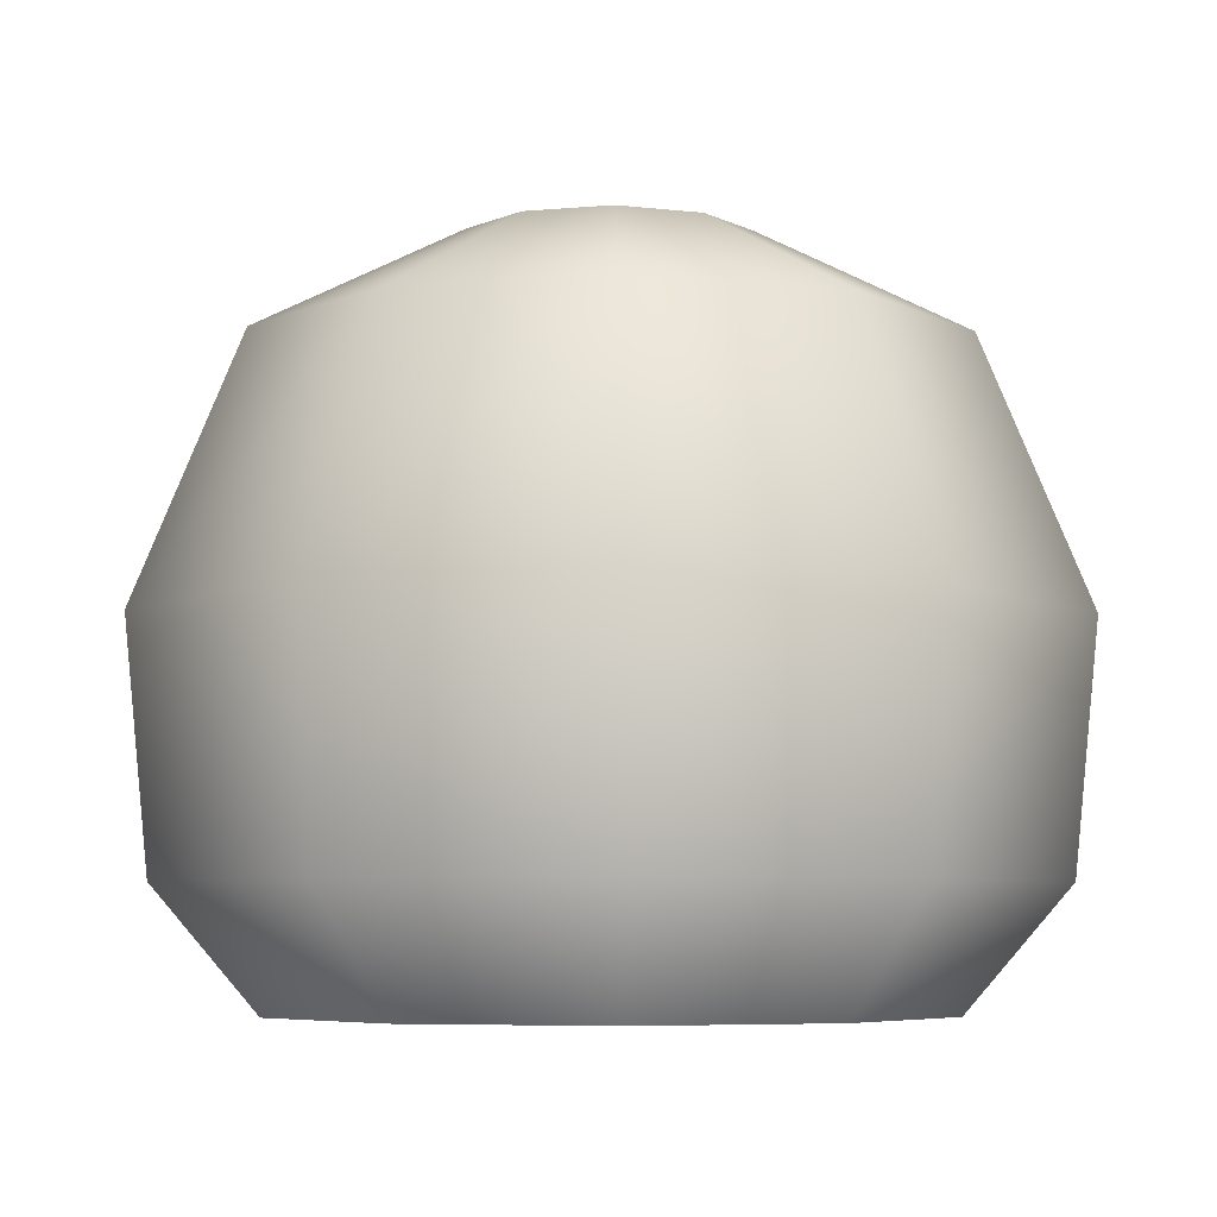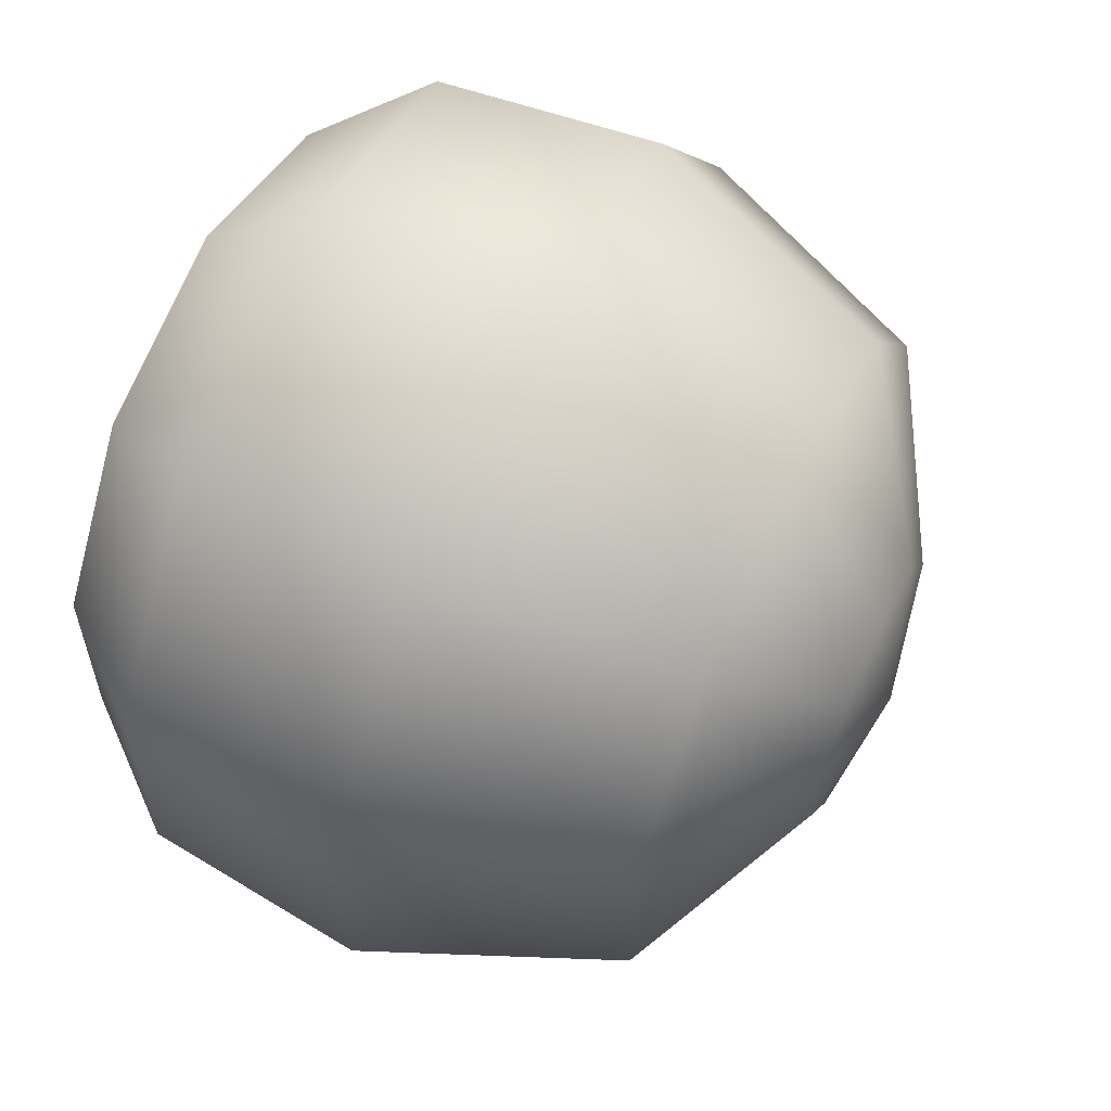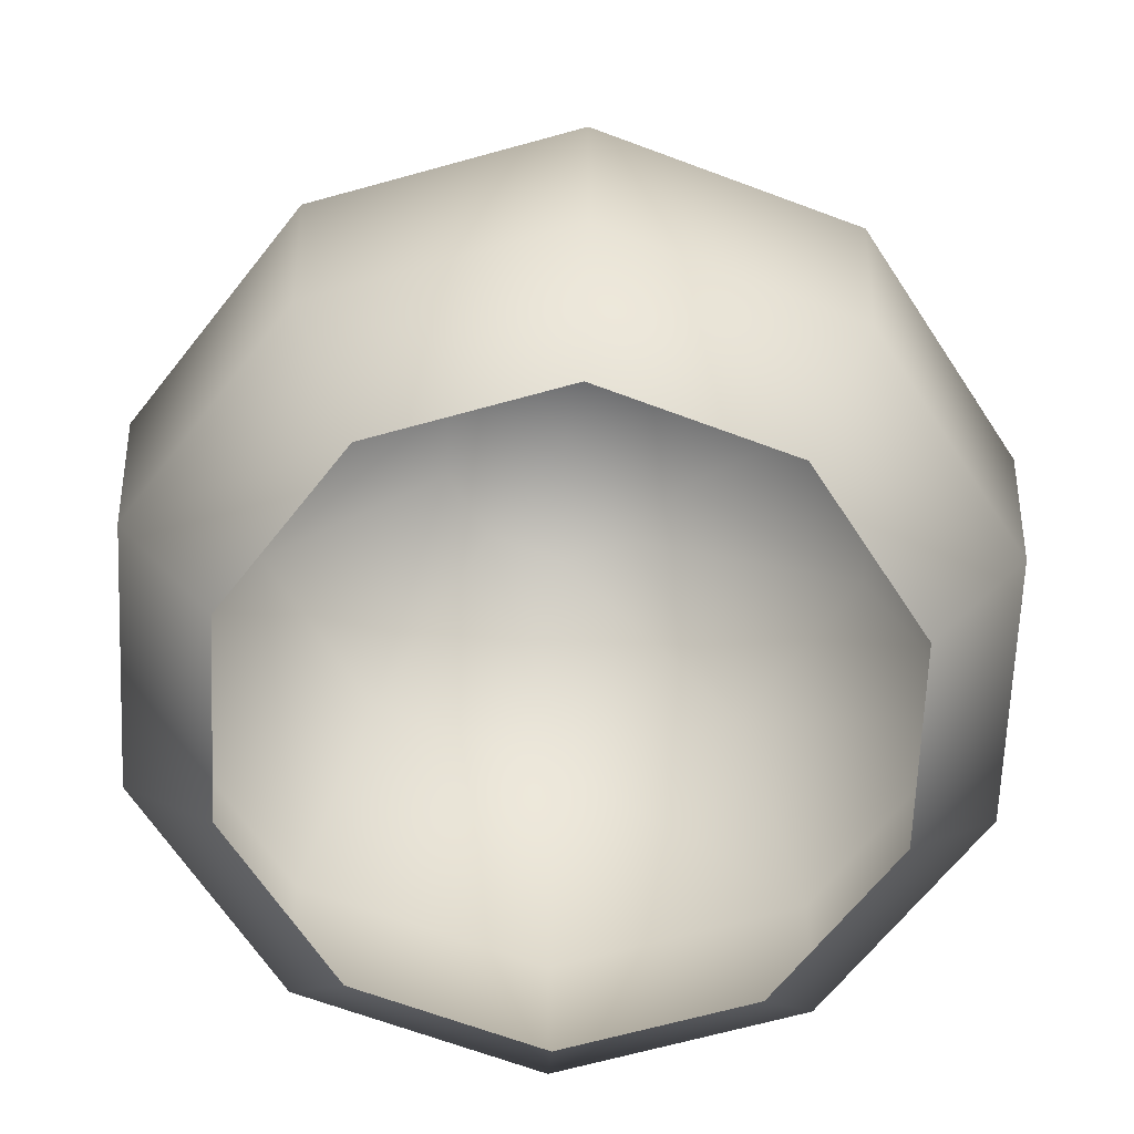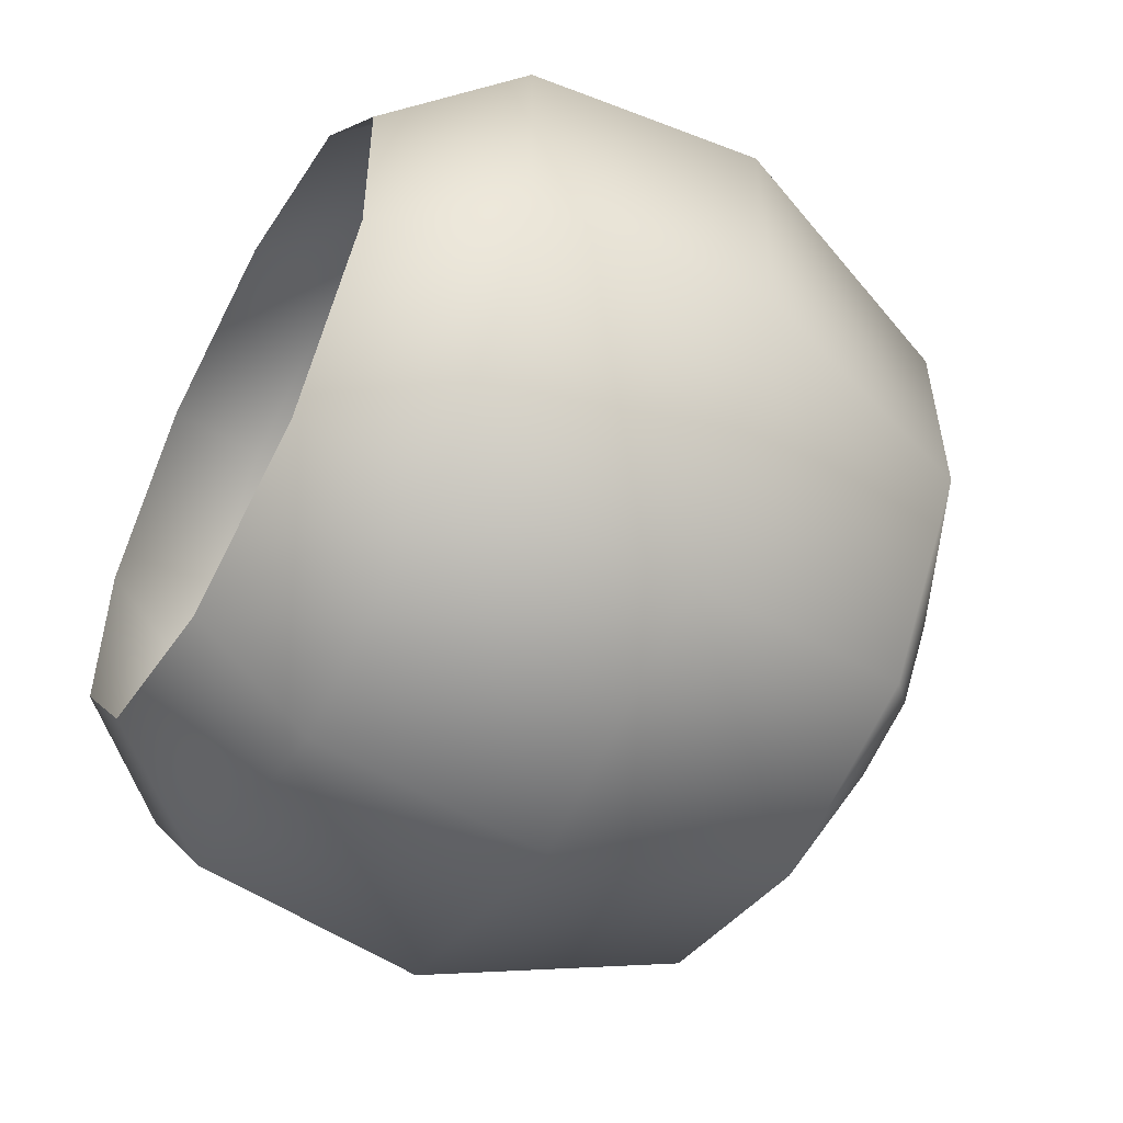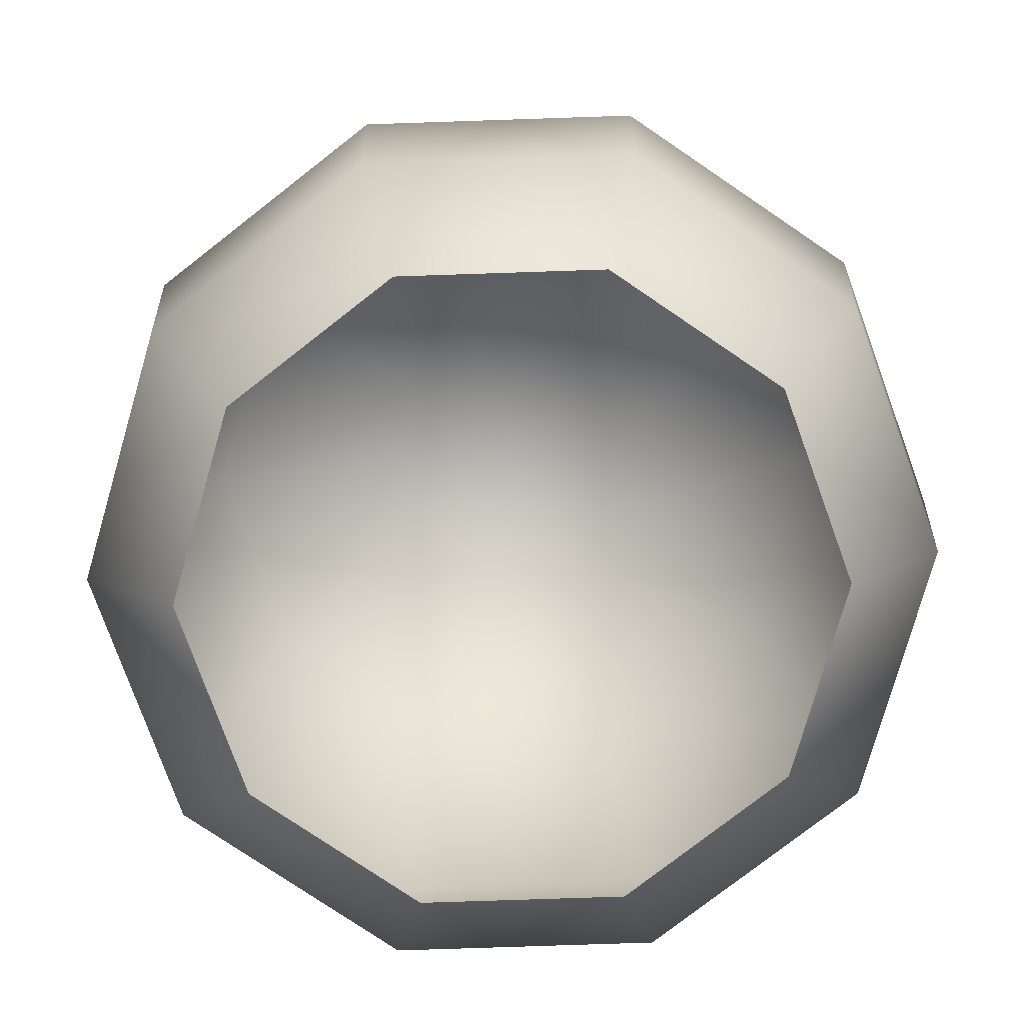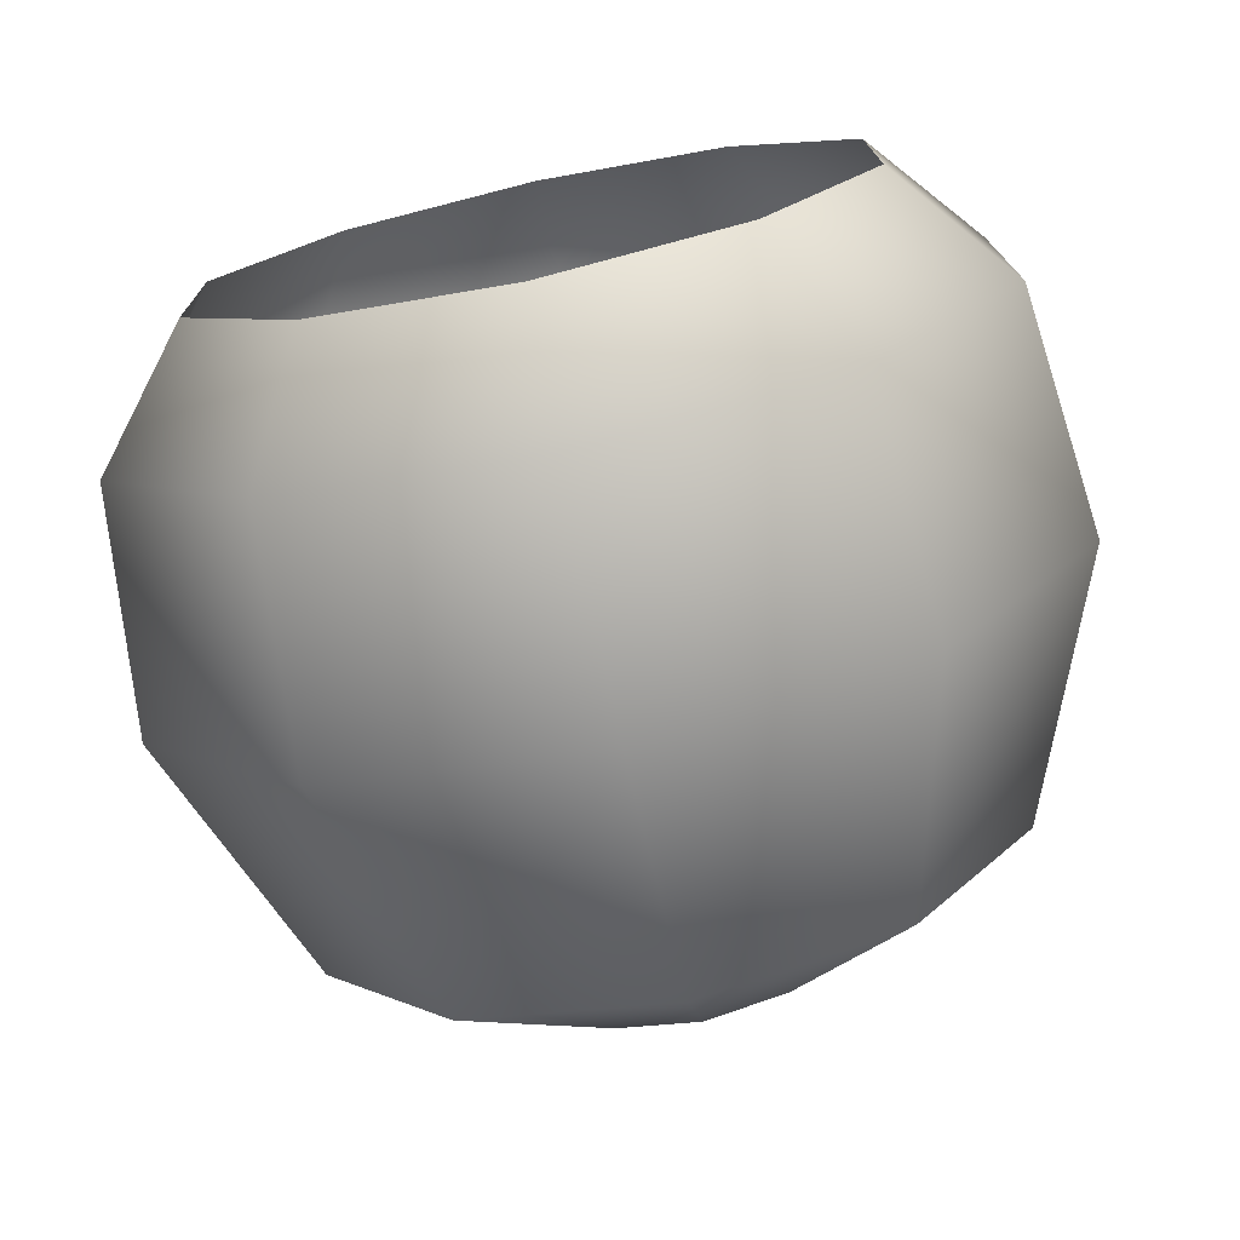
<metadata>
{"format":"obj","ext":"obj","renderer":"f3d","projection":"perspective","resolution":1024,"background":"white","views":[{"elev":-5.9,"azim":-74.9,"up":"+Y"},{"elev":61.0,"azim":116.0,"up":"+Z"},{"elev":-67.0,"azim":-147.3,"up":"+Y"},{"elev":-53.3,"azim":61.3,"up":"+Z"},{"elev":-77.7,"azim":19.1,"up":"+Y"},{"elev":-74.7,"azim":12.2,"up":"+Z"}]}
</metadata>
<code>
v  92.19 -176.1 -123.2
v  121.1 -119.9 -161.8
v  193 -119.9 -59.71
v  147 -176.1 -45.47
v  2.18 -176.1 -153.8
v  2.861 -119.9 -202
v  -88.66 -176.1 -125.7
v  -116.4 -119.9 -165.1
v  -145.6 -176.1 -49.61
v  -191.3 -119.9 -65.15
v  -147 -176.1 45.46
v  -193 -119.9 59.71
v  -92.19 -176.1 123.2
v  -121.1 -119.9 161.8
v  -2.18 -176.1 153.8
v  -2.863 -119.9 202
v  88.66 -176.1 125.7
v  116.4 -119.9 165.1
v  145.6 -176.1 49.61
v  191.3 -119.9 65.15
v  127.7 -8.063 -170.6
v  203.6 -8.063 -62.99
v  3.019 -8.063 -213.1
v  -122.8 -8.063 -174.2
v  -201.8 -8.063 -68.73
v  -203.6 -8.063 62.99
v  -127.7 -8.063 170.6
v  -3.021 -8.063 213.1
v  122.8 -8.063 174.2
v  201.8 -8.063 68.73
v  97.64 114.4 -130.5
v  155.7 114.4 -48.15
v  2.305 114.4 -162.9
v  -93.9 114.4 -133.2
v  -154.2 114.4 -52.54
v  -155.7 114.4 48.15
v  -97.64 114.4 130.5
v  -2.307 114.4 162.9
v  93.9 114.4 133.2
v  154.2 114.4 52.54
v  39.47 164.4 -52.73
v  62.92 164.4 -19.46
v  0.9326 164.4 -65.86
v  -37.96 164.4 -53.83
v  -62.35 164.4 -21.24
v  -62.92 164.4 19.46
v  -39.47 164.4 52.73
v  -0.9336 164.4 65.86
v  37.96 164.4 53.83
v  62.35 164.4 21.24
v  0 176.1 -0
g default
f 1 2 3 4
f 5 6 2 1
f 7 8 6 5
f 9 10 8 7
f 11 12 10 9
f 13 14 12 11
f 15 16 14 13
f 17 18 16 15
f 19 20 18 17
f 4 3 20 19
f 21 22 3 2
f 23 21 2 6
f 24 23 6 8
f 25 24 8 10
f 26 25 10 12
f 27 26 12 14
f 28 27 14 16
f 29 28 16 18
f 30 29 18 20
f 22 30 20 3
f 31 32 22 21
f 33 31 21 23
f 34 33 23 24
f 35 34 24 25
f 36 35 25 26
f 37 36 26 27
f 38 37 27 28
f 39 38 28 29
f 40 39 29 30
f 32 40 30 22
f 41 42 32 31
f 43 41 31 33
f 44 43 33 34
f 45 44 34 35
f 46 45 35 36
f 47 46 36 37
f 48 47 37 38
f 49 48 38 39
f 50 49 39 40
f 42 50 40 32
f 42 41 51
f 41 43 51
f 43 44 51
f 44 45 51
f 45 46 51
f 46 47 51
f 47 48 51
f 48 49 51
f 49 50 51
f 50 42 51

</code>
